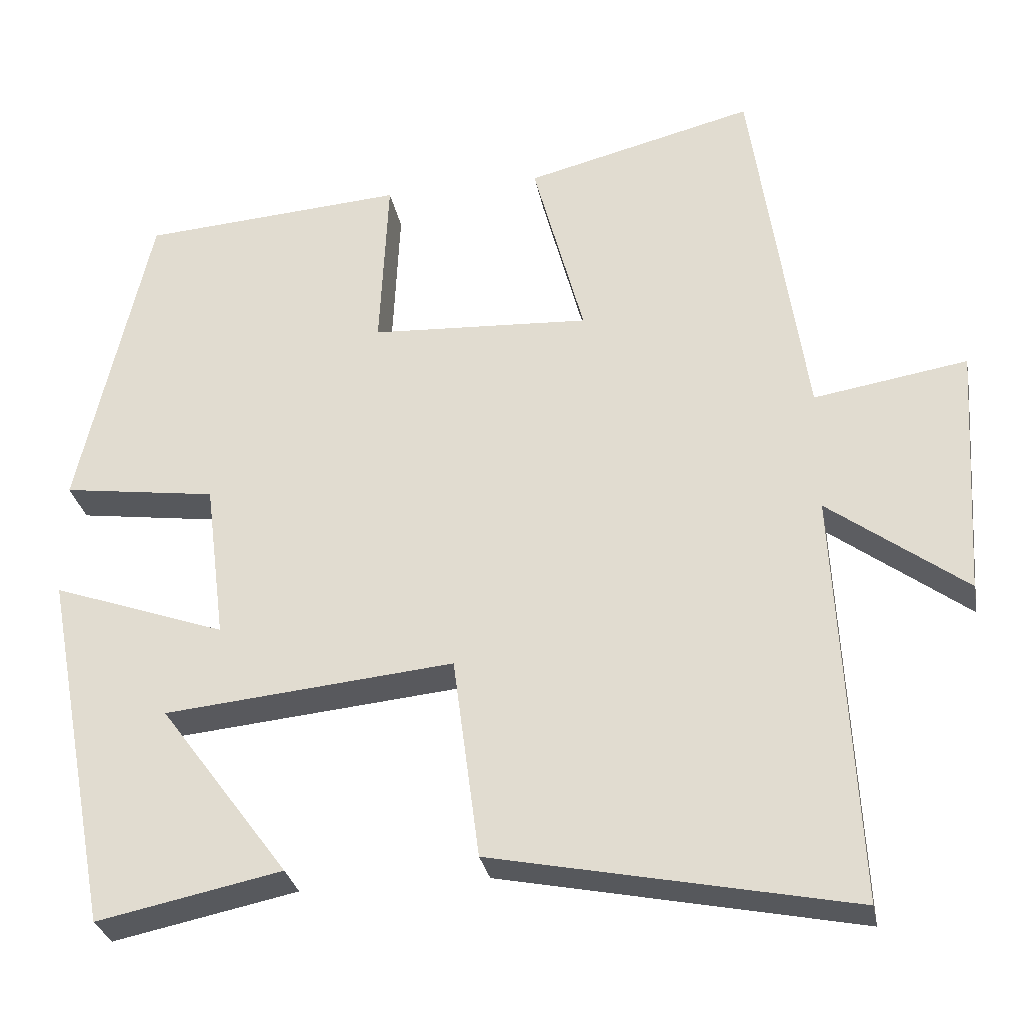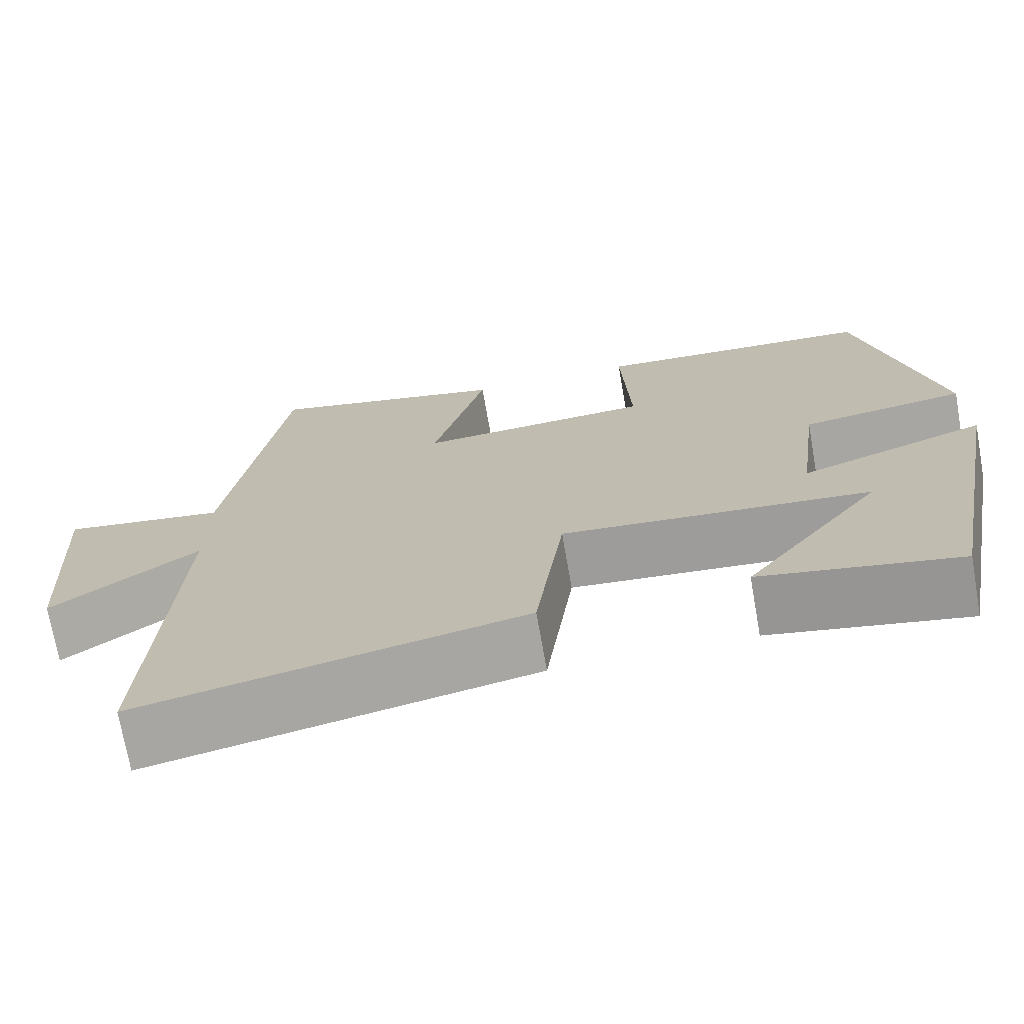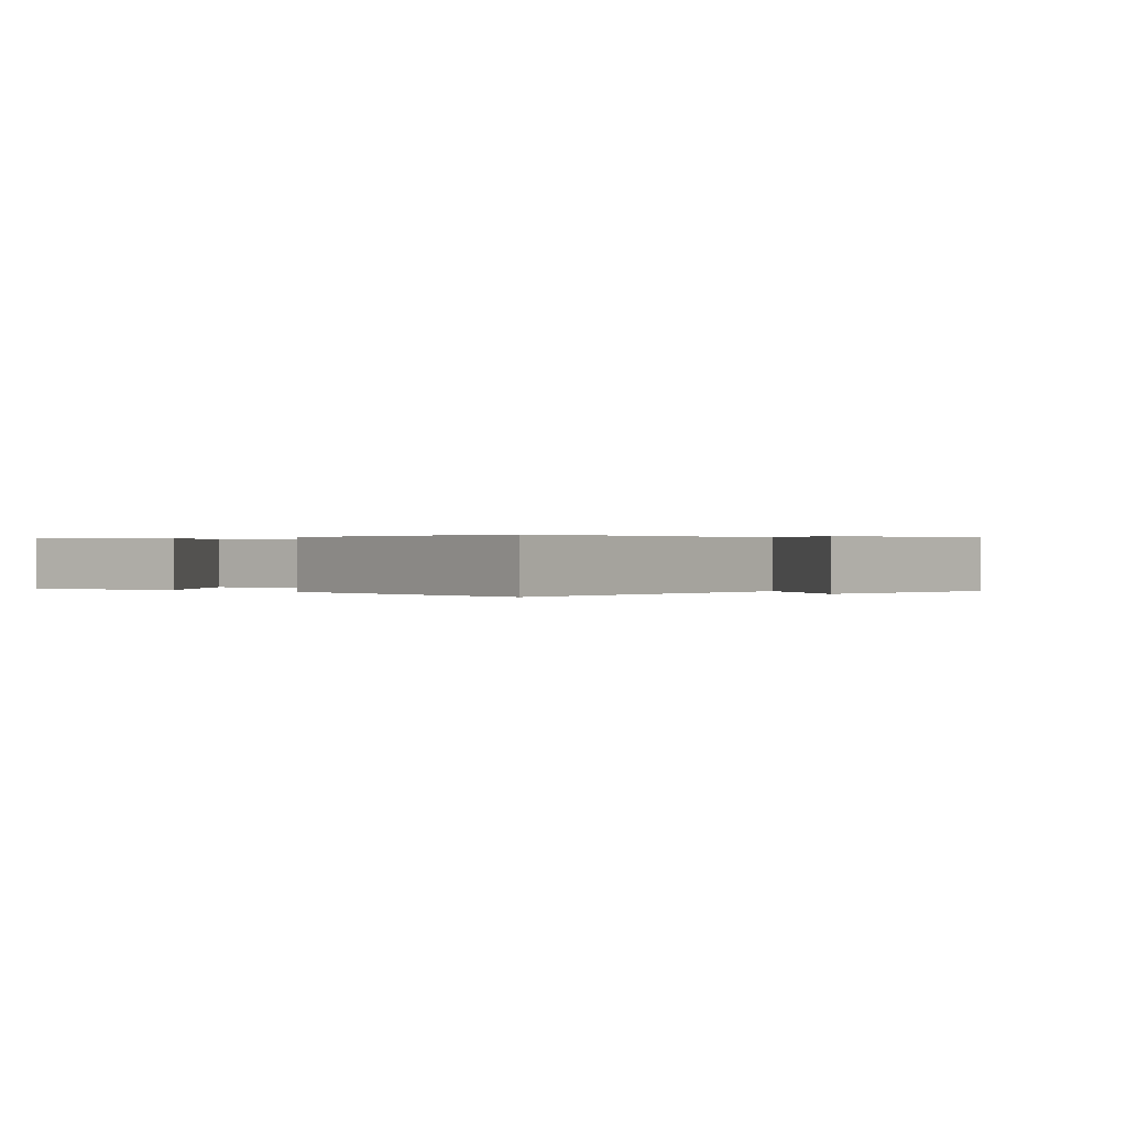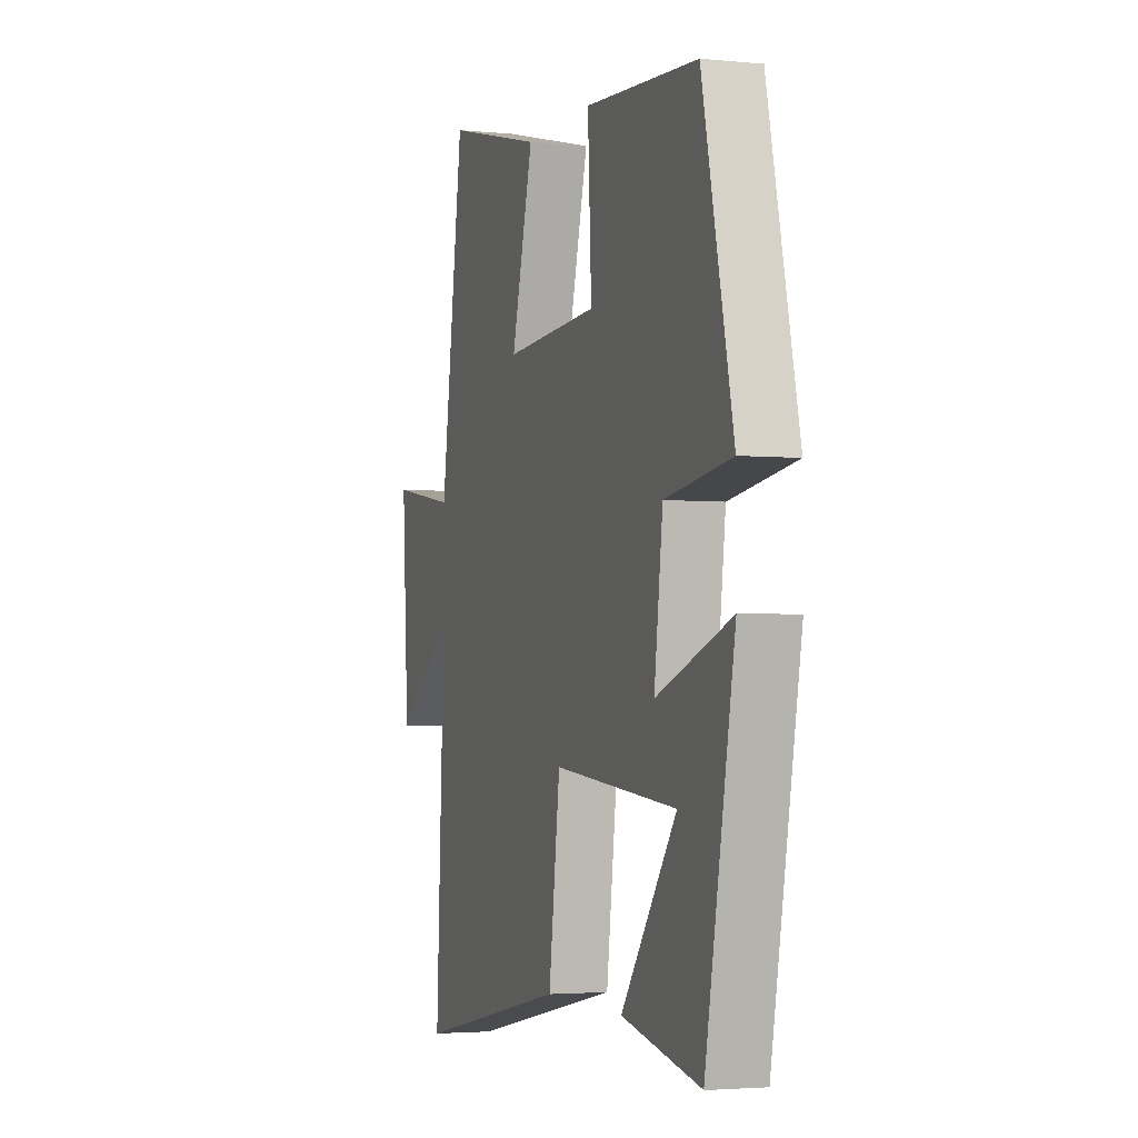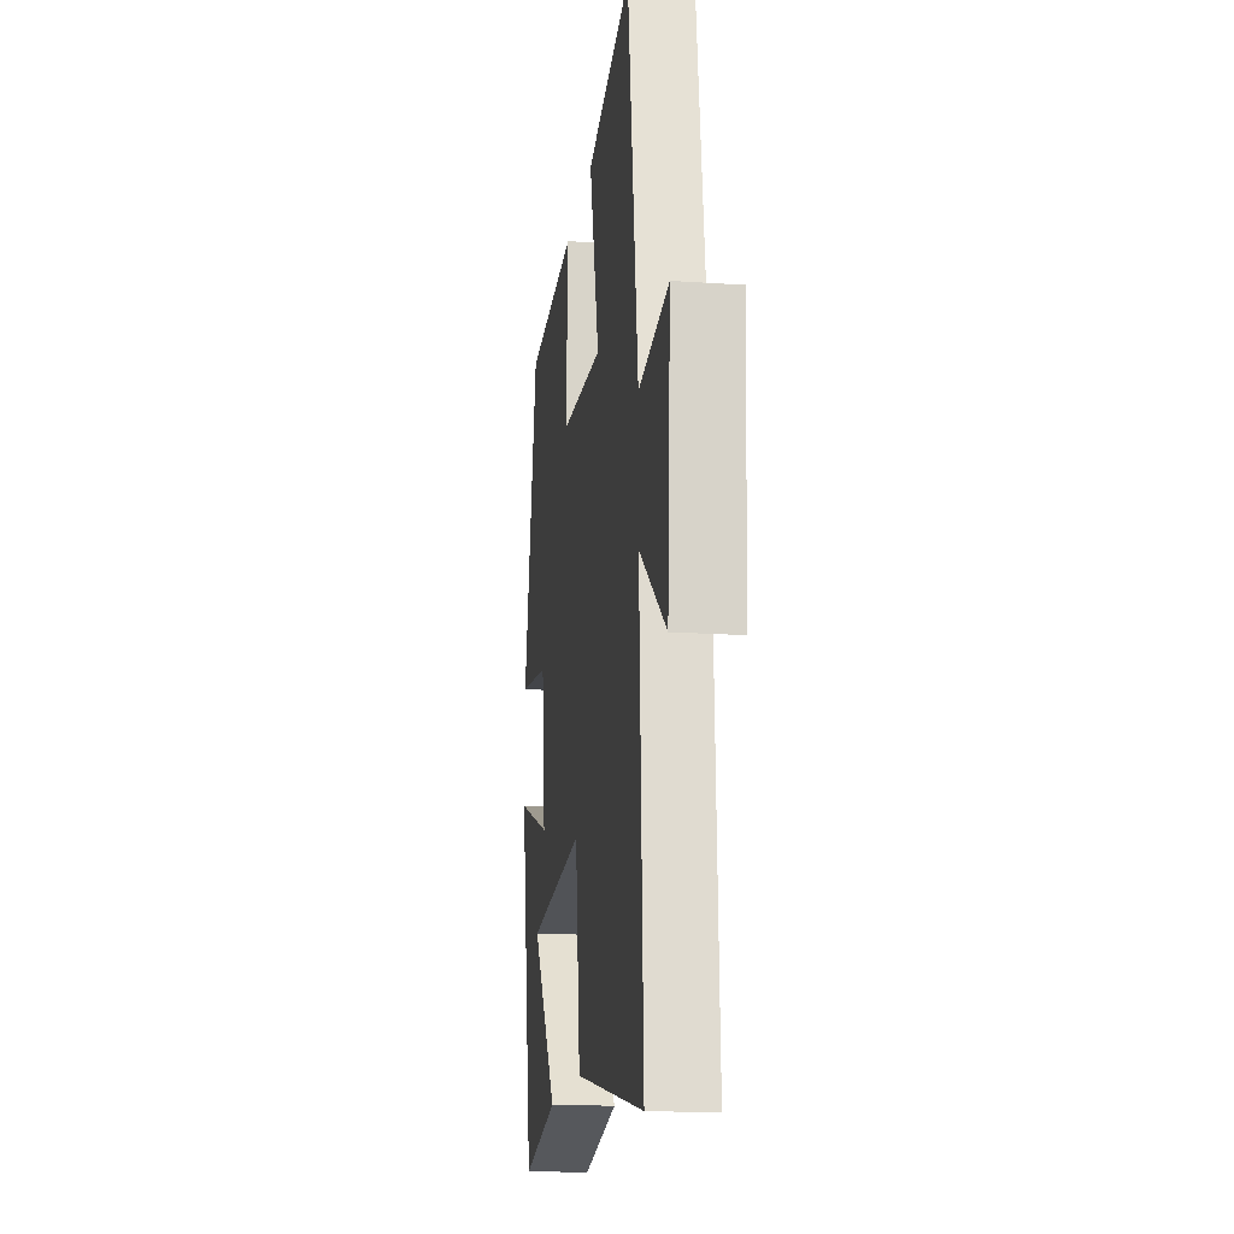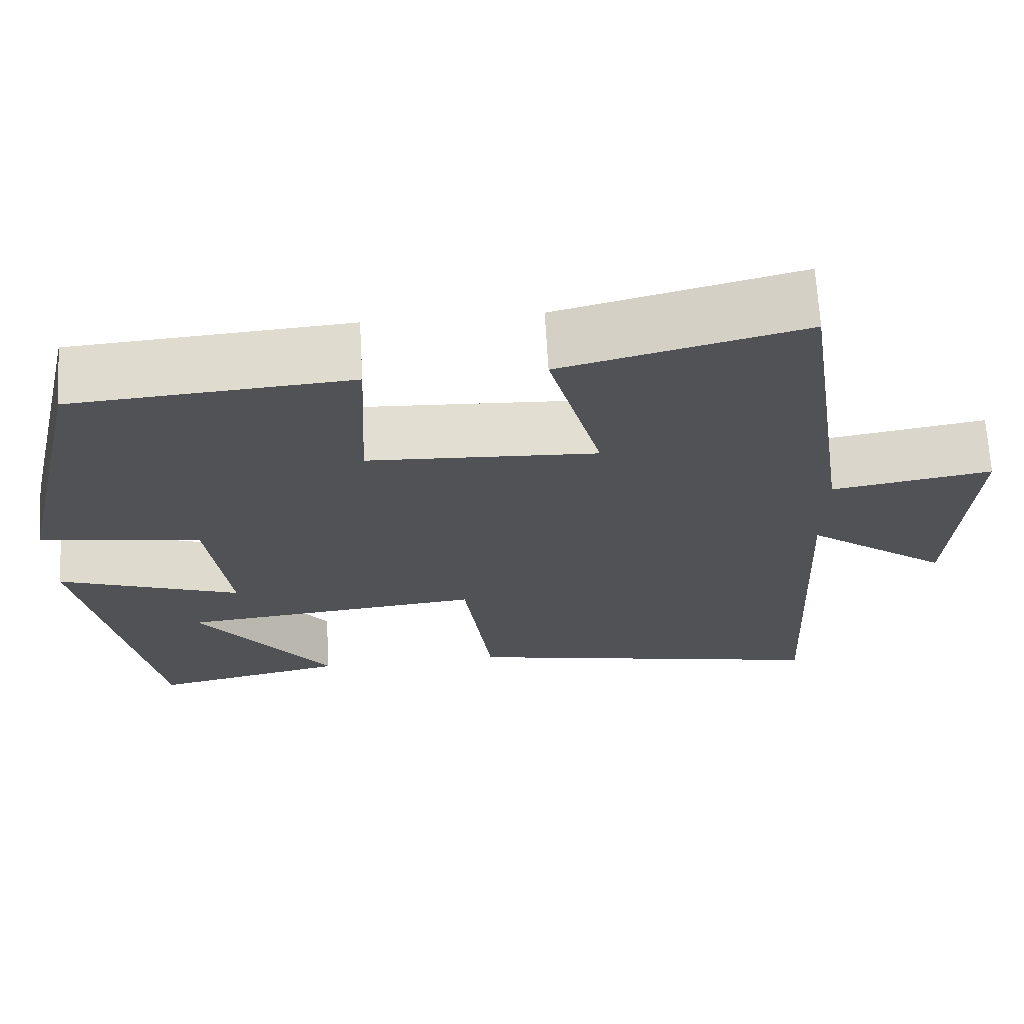
<metadata>
{"format":"obj","ext":"obj","renderer":"f3d","projection":"perspective","resolution":1024,"background":"white","views":[{"elev":-29.8,"azim":-169.3,"up":"+Z"},{"elev":-72.2,"azim":10.0,"up":"+Z"},{"elev":0.2,"azim":-139.9,"up":"+Y"},{"elev":-3.1,"azim":71.1,"up":"+Z"},{"elev":-16.5,"azim":-97.9,"up":"+Z"},{"elev":68.4,"azim":176.7,"up":"+Z"}]}
</metadata>
<code>
v -0.526 0.07 -0.594
v -0.5 0.07 -0.063
v -0.677 0.07 -0.195
v -0.697 0.07 0.129
v -0.5 0.07 0.097
v -0.431 0.07 0.574
v -0.137 0.07 0.5
v -0.202 0.07 0.254
v 0.08 0.07 0.27
v 0.069 0.07 0.5
v 0.408 0.07 0.476
v 0.5 0.07 0.068
v 0.302 0.07 0.04
v 0.276 0.07 -0.164
v 0.5 0.07 -0.084
v 0.412 0.07 -0.549
v 0.175 0.07 -0.5
v 0.341 0.07 -0.276
v -0.031 0.07 -0.24
v -0.065 0.07 -0.5
v -0.526 0 -0.594
v -0.5 0 -0.063
v -0.677 0 -0.195
v -0.697 0 0.129
v -0.5 0 0.097
v -0.431 0 0.574
v -0.137 0 0.5
v -0.202 0 0.254
v 0.08 0 0.27
v 0.069 0 0.5
v 0.408 0 0.476
v 0.5 0 0.068
v 0.302 0 0.04
v 0.276 0 -0.164
v 0.5 0 -0.084
v 0.412 0 -0.549
v 0.175 0 -0.5
v 0.341 0 -0.276
v -0.031 0 -0.24
v -0.065 0 -0.5
f 19 20 1 2
f 18 19 2
f 15 16 17 18
f 14 15 18
f 14 18 2
f 13 14 2
f 11 12 13
f 10 11 13
f 9 10 13
f 8 9 13 2
f 7 8 2
f 6 7 2
f 5 6 2
f 2 3 4 5
f 22 21 40 39
f 22 39 38
f 38 37 36 35
f 38 35 34
f 22 38 34
f 22 34 33
f 33 32 31
f 33 31 30
f 33 30 29
f 22 33 29 28
f 22 28 27
f 22 27 26
f 22 26 25
f 25 24 23 22
f 1 21 22 2
f 2 22 23 3
f 3 23 24 4
f 4 24 25 5
f 5 25 26 6
f 6 26 27 7
f 7 27 28 8
f 8 28 29 9
f 9 29 30 10
f 10 30 31 11
f 11 31 32 12
f 12 32 33 13
f 13 33 34 14
f 14 34 35 15
f 15 35 36 16
f 16 36 37 17
f 17 37 38 18
f 18 38 39 19
f 19 39 40 20
f 20 40 21 1

</code>
